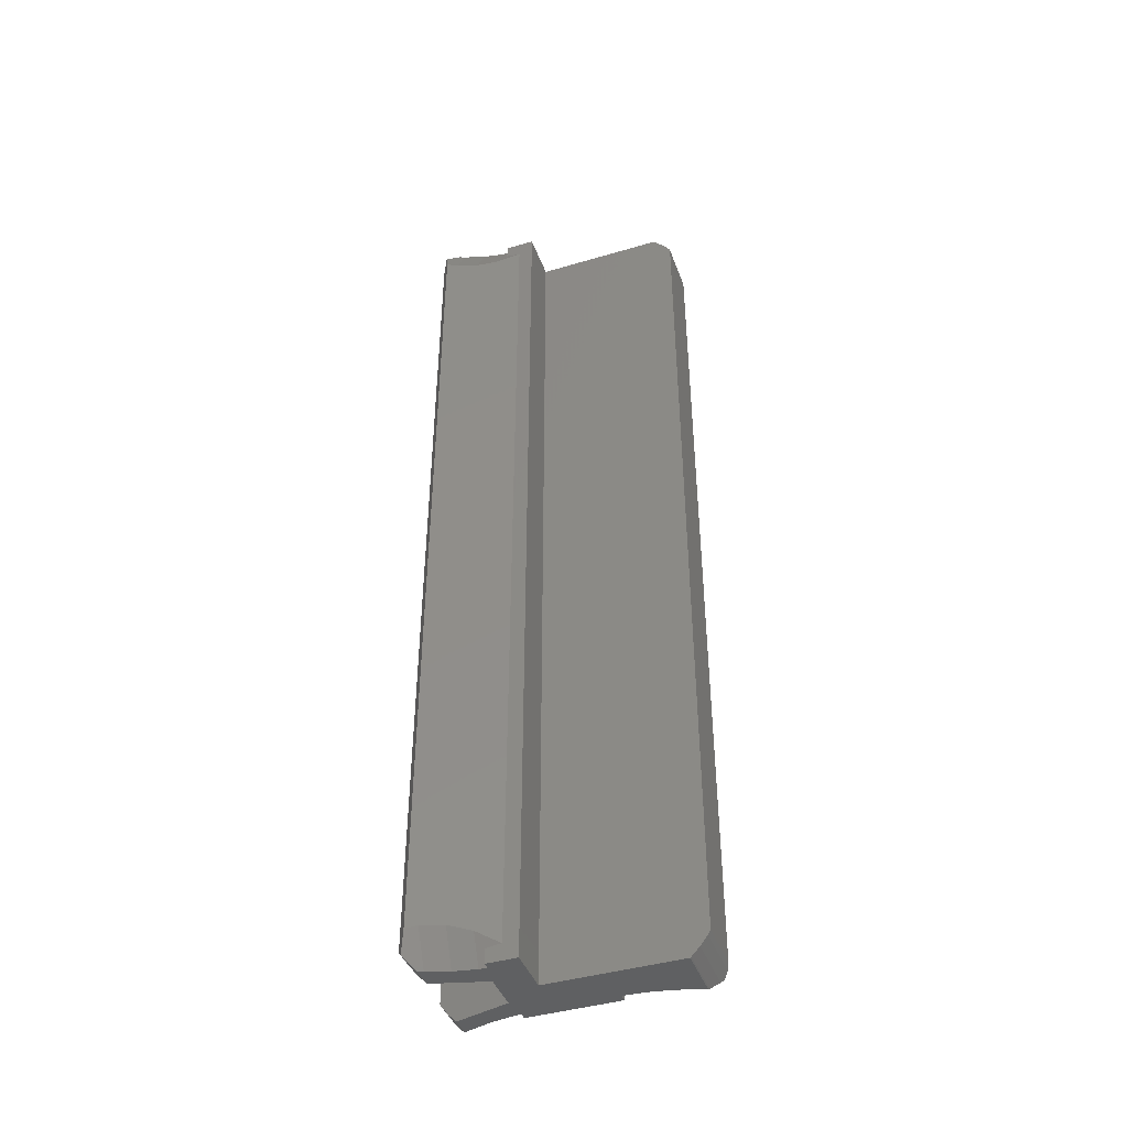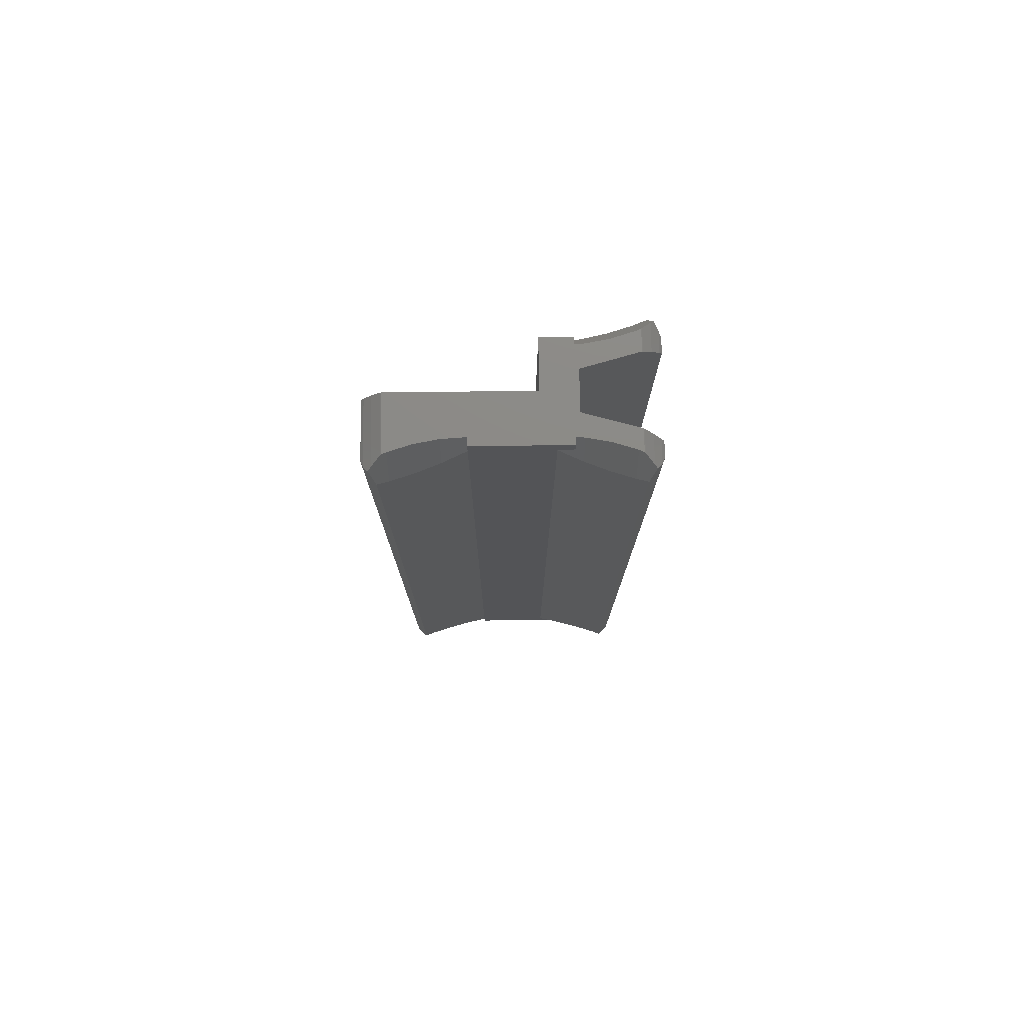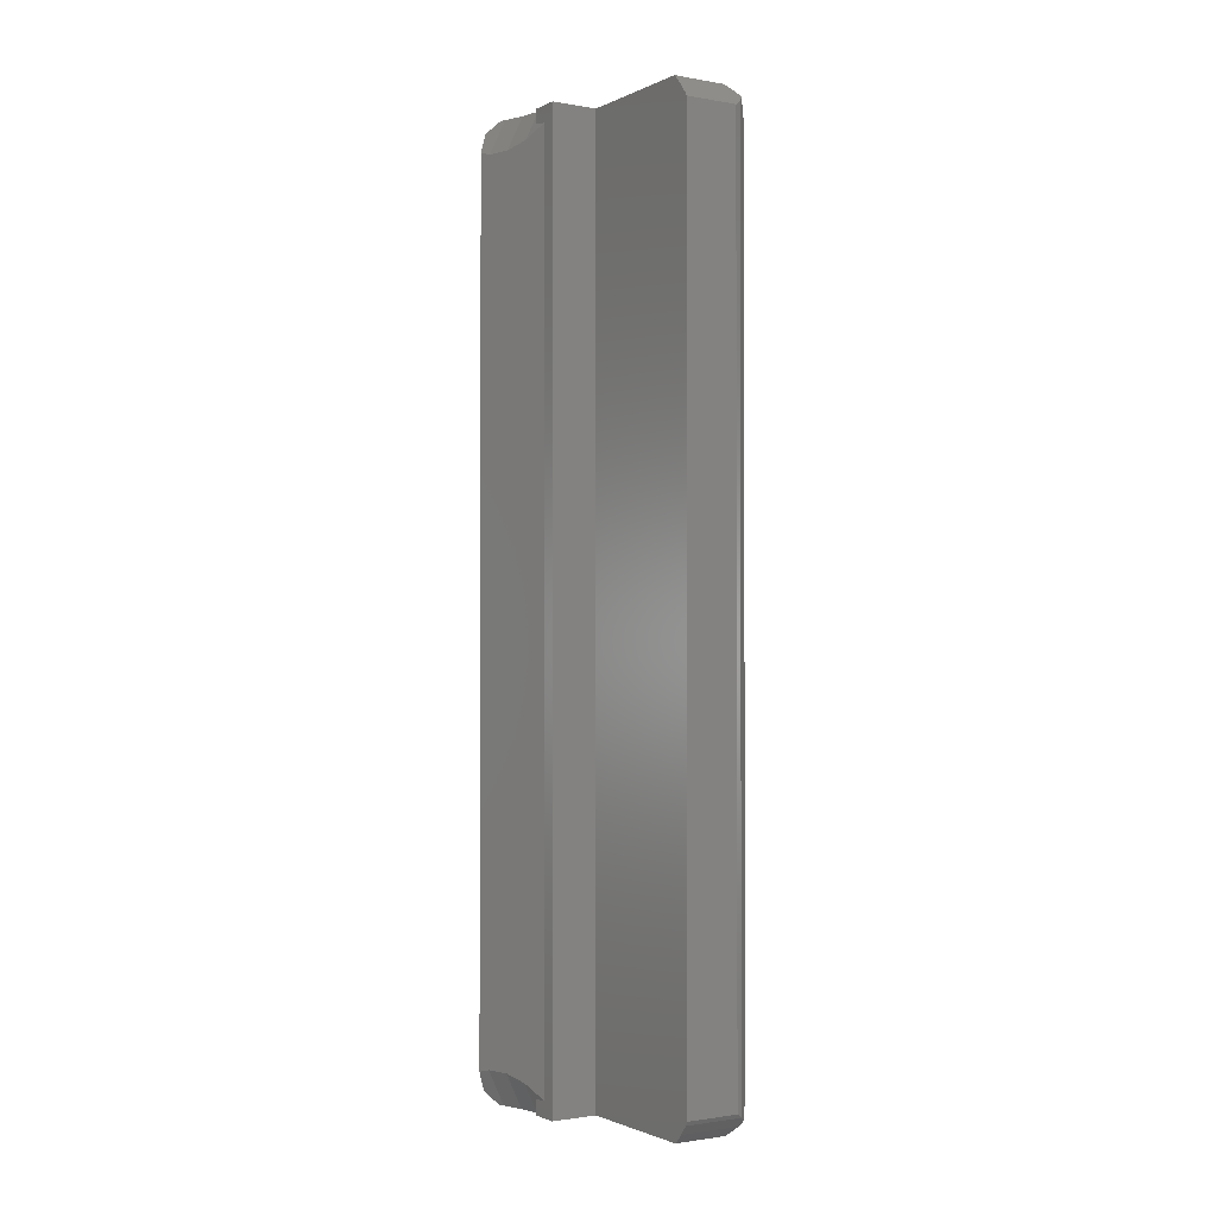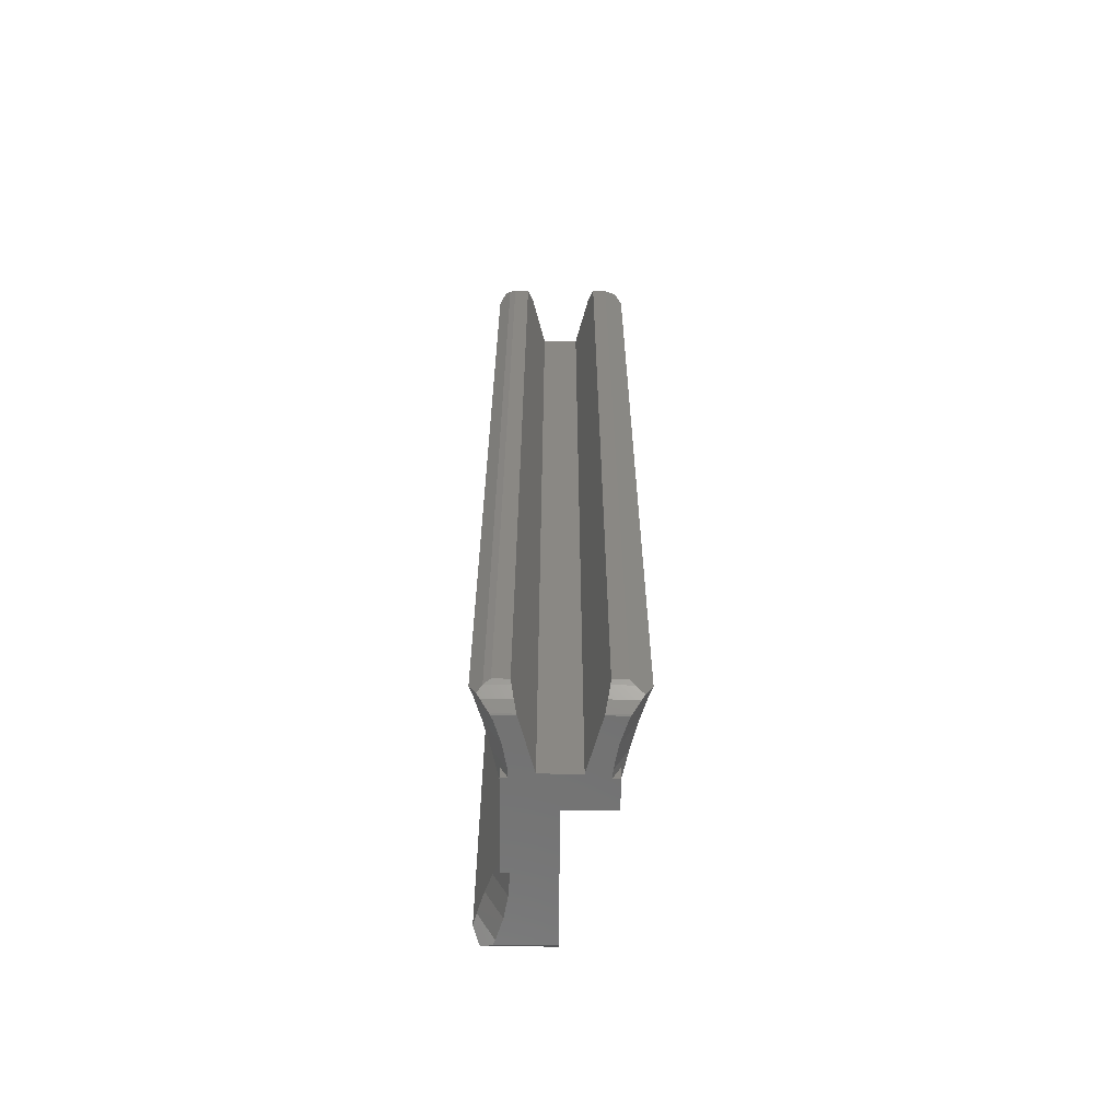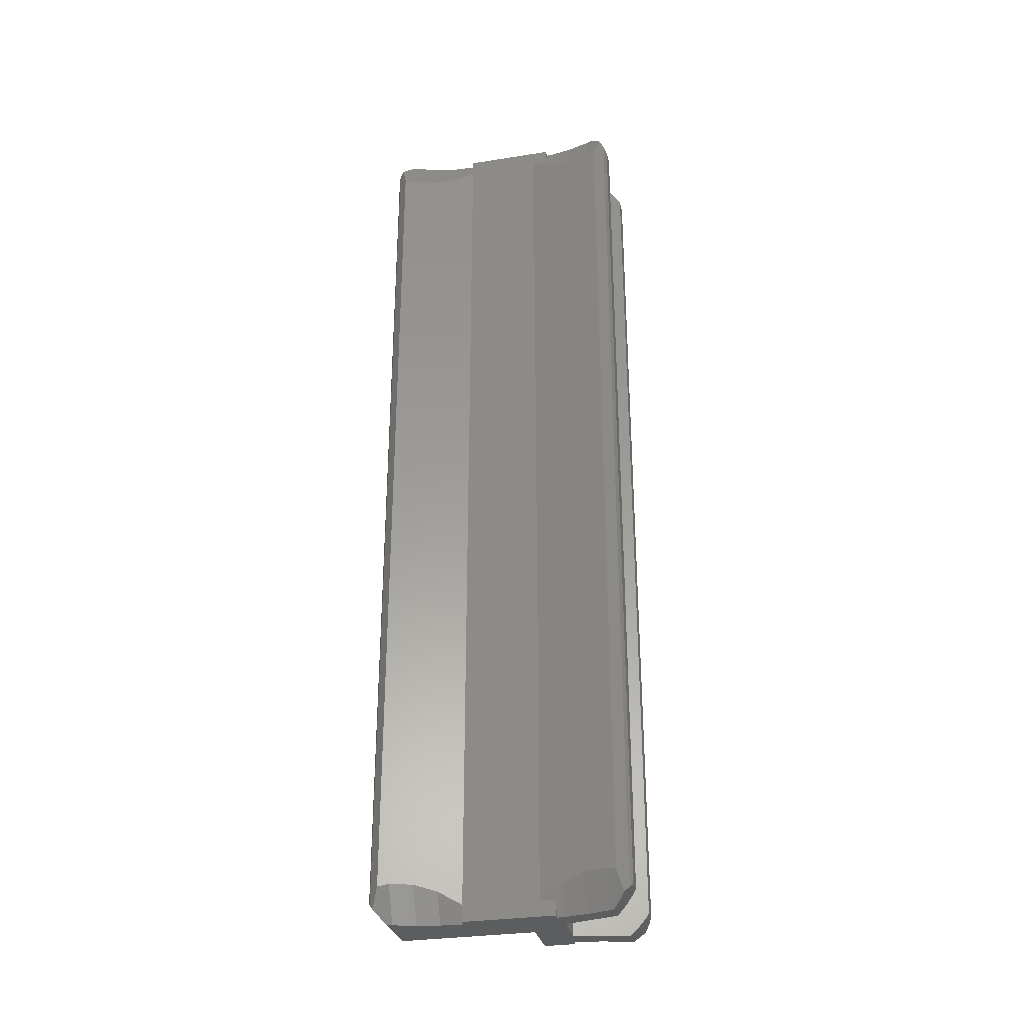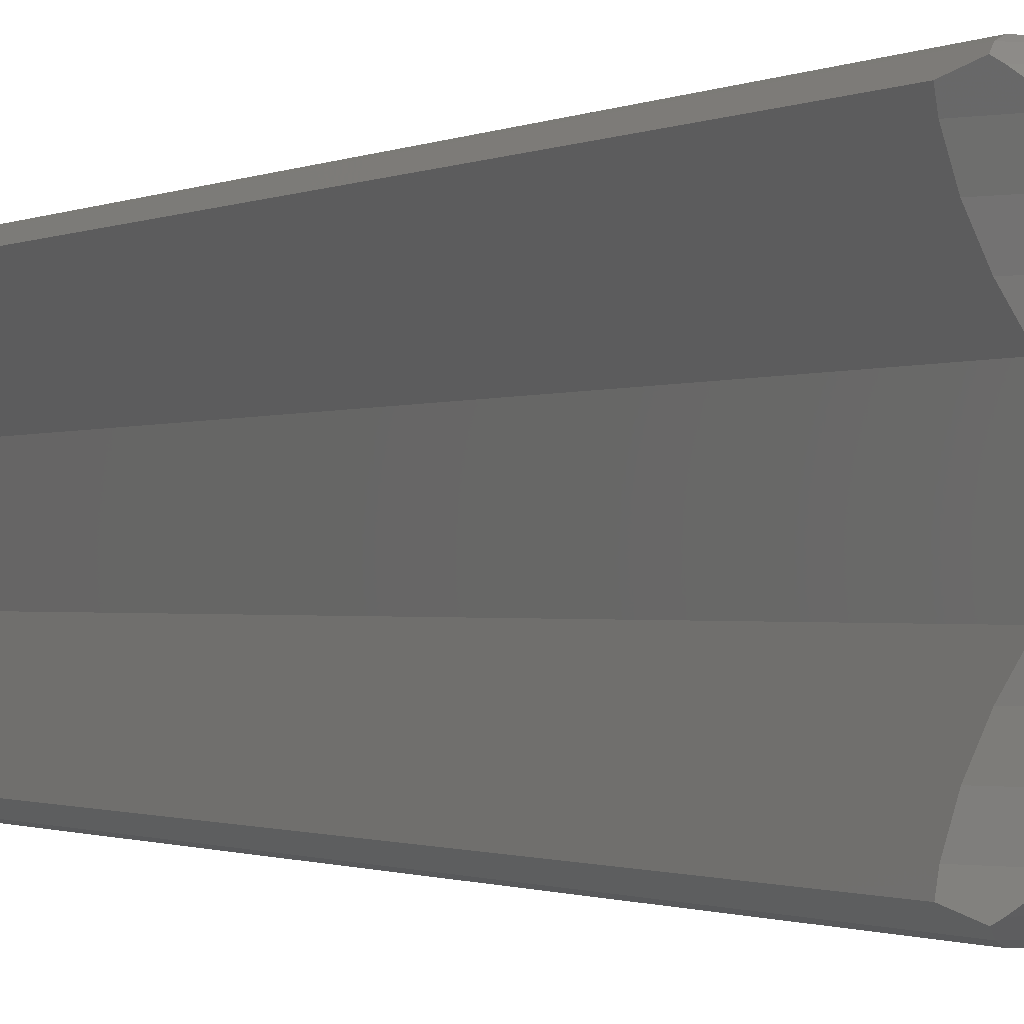
<metadata>
{"format":"stl","ext":"stl","renderer":"f3d","projection":"perspective","resolution":1024,"background":"white","views":[{"elev":-42.6,"azim":-70.6,"up":"+Y"},{"elev":77.6,"azim":89.4,"up":"+Y"},{"elev":-1.4,"azim":-32.3,"up":"+Y"},{"elev":-62.8,"azim":179.6,"up":"+Y"},{"elev":-30.4,"azim":102.9,"up":"+Y"},{"elev":-0.8,"azim":155.3,"up":"+Z"}]}
</metadata>
<code>
# stl→obj: 190 verts, 376 faces
v -1 25 -1
v 0 25 0.8
v 1 25 -1
v 2.164 25 -1.204
v 2.139 25 -0.8
v 2.272 25 -1.799
v 2.38 25 -2.395
v 1.771 25 -3.805
v 2.553 25 -2.955
v 2.739 25 -3.56
v 2.847 25 -3.805
v 2.091 25 4
v 2.5 25 4
v 2.5 25 -0.8
v -2.139 25 -0.8
v -2.5 25 0.8
v -2.5 25 -0.8
v 2.739 25 7.56
v 0 25 7.805
v 2.847 25 7.805
v 2.553 25 6.955
v 2.38 25 6.395
v 2.272 25 5.799
v 2.164 25 5.204
v 2.128 25 4.615
v -2.164 25 -1.204
v -2.272 25 -1.799
v -2.38 25 -2.395
v -1.771 25 -3.805
v -2.553 25 -2.955
v -2.739 25 -3.56
v -2.847 25 -3.805
v -2.807 -23.8 -4.8
v -2.045 23.8 -4.8
v -2.045 -23.8 -4.8
v -2.807 23.8 -4.8
v 2.045 -23.8 -4.8
v 2.843 23.8 -4.8
v 2.843 -23.8 -4.8
v 2.045 23.8 -4.8
v -3.804 23.3 -4.174
v -3.612 -23.13 -3.56
v -3.612 23.13 -3.56
v -3.804 -23.3 -4.174
v -3.188 -23.19 -2.201
v -3.188 23.19 -2.201
v -3.248 23.14 -2.395
v -3.302 23.14 -2.566
v -3.302 -23.14 -2.566
v -3.248 -23.14 -2.395
v -2.876 23.47 -1.204
v -2.876 -23.47 -1.204
v -2.618 23.92 -0.3766
v -2.618 -23.92 -0.3766
v -2.5 24.12 0
v -2.5 -24.12 0
v -2.139 -25 -0.8
v -2.5 -25 0.8
v -2.5 -25 -0.8
v 0 -25 7.805
v 2.739 -25 7.56
v 2.847 -25 7.805
v 2.553 -25 6.955
v 2.38 -25 6.395
v 2.272 -25 5.799
v 2.164 -25 5.204
v 2.128 -25 4.615
v 2.091 -25 4
v 0 -25 0.8
v 2.139 -25 -0.8
v -1 -25 -1
v 2.5 -25 4
v 2.5 -25 -0.8
v 1 -25 -1
v -2.164 -25 -1.204
v -2.272 -25 -1.799
v -2.38 -25 -2.395
v -1.771 -25 -3.805
v -2.553 -25 -2.955
v -2.739 -25 -3.56
v -2.847 -25 -3.805
v 2.164 -25 -1.204
v 2.272 -25 -1.799
v 2.38 -25 -2.395
v 1.771 -25 -3.805
v 2.553 -25 -2.955
v 2.739 -25 -3.56
v 2.847 -25 -3.805
v 3.188 -23.19 -2.201
v 3.188 23.19 -2.201
v 2.876 23.47 -1.204
v 3.302 23.14 -2.566
v 3.612 -23.13 -3.56
v 3.612 23.13 -3.56
v 3.302 -23.14 -2.566
v 3.248 23.14 -2.395
v 2.876 -23.47 -1.204
v 2.618 23.92 -0.3766
v 2.618 -23.92 -0.3766
v 2.5 24.12 0
v 3.248 -23.14 -2.395
v 2.5 -24.12 0
v 3.787 23.28 -4.118
v 3.787 -23.28 -4.118
v 3.172 24.02 -4.661
v 3.172 -24.02 -4.661
v 3.504 -24.13 -4.369
v 3.504 24.13 -4.369
v 3.174 -24.03 -4.66
v 3.437 -24.33 -4.428
v 3.174 24.03 -4.66
v 3.437 24.33 -4.428
v -3.03 -24.03 -4.66
v -3.498 -24.14 -4.366
v -3.422 -24.34 -4.414
v -3.03 24.03 -4.66
v -3.498 24.14 -4.366
v -3.422 24.34 -4.414
v -1.785 -24.96 -3.854
v -2.888 -24.96 -3.854
v 1.785 -24.96 -3.854
v 2.888 -24.96 -3.854
v -1.902 -24.51 -4.281
v -2.006 -24.03 -4.66
v -3.283 -24.51 -4.281
v -3.29 -24.51 -4.287
v 3.29 -24.51 -4.287
v 3.283 -24.51 -4.281
v 2.006 -24.03 -4.66
v 1.902 -24.51 -4.281
v -1.902 24.51 -4.281
v -2.888 24.96 -3.854
v -1.785 24.96 -3.854
v -3.283 24.51 -4.281
v 1.902 24.51 -4.281
v 2.888 24.96 -3.854
v 3.283 24.51 -4.281
v 1.785 24.96 -3.854
v -2.006 24.03 -4.66
v -3.29 24.51 -4.287
v 3.29 24.51 -4.287
v 2.006 24.03 -4.66
v 2.5 24.23 -0.8
v 2.5 24.18 -0.4339
v -2.5 24.18 -0.4339
v -2.5 24.23 -0.8
v 2.5 -24.23 -0.8
v 2.5 -24.18 -0.4339
v -2.5 -24.23 -0.8
v -2.5 -24.18 -0.4339
v 3.787 23.28 8.118
v 3.612 -23.13 7.56
v 3.612 23.13 7.56
v 3.787 -23.28 8.118
v 3.188 -23.19 6.201
v 3.188 23.19 6.201
v 3.248 23.14 6.395
v 3.302 23.14 6.566
v 3.302 -23.14 6.566
v 3.248 -23.14 6.395
v 2.876 23.47 5.204
v 2.876 -23.47 5.204
v 2.618 23.92 4.377
v 2.618 -23.92 4.377
v 2.5 24.12 4
v 2.5 -24.12 4
v 0 23.8 8.8
v 2.843 -23.8 8.8
v 2.843 23.8 8.8
v 0 -23.8 8.8
v 3.172 24.02 8.661
v 3.504 24.13 8.369
v 3.174 24.03 8.66
v 3.437 24.33 8.428
v 3.172 -24.02 8.661
v 3.504 -24.13 8.369
v 3.174 -24.03 8.66
v 3.437 -24.33 8.428
v 0 -24.51 8.281
v 2.888 -24.96 7.854
v 3.283 -24.51 8.281
v 0 -24.96 7.854
v 3.29 -24.51 8.287
v 0 -24.03 8.66
v 0 24.96 7.854
v 2.888 24.96 7.854
v 3.29 24.51 8.287
v 3.283 24.51 8.281
v 0 24.51 8.281
v 0 24.03 8.66
f 1 2 3
f 4 3 5
f 6 3 4
f 7 3 6
f 8 7 9
f 8 9 10
f 8 10 11
f 7 8 3
f 5 12 13
f 5 13 14
f 12 5 2
f 3 2 5
f 2 15 16
f 16 15 17
f 18 19 20
f 21 19 18
f 22 19 21
f 23 19 22
f 24 19 23
f 25 19 24
f 12 19 25
f 19 12 2
f 2 1 15
f 1 26 15
f 1 27 26
f 1 28 27
f 29 28 1
f 28 29 30
f 30 29 31
f 31 29 32
f 33 34 35
f 34 33 36
f 37 38 39
f 38 37 40
f 41 42 43
f 42 41 44
f 45 46 47
f 42 48 43
f 49 48 42
f 48 49 47
f 50 47 49
f 45 47 50
f 46 45 51
f 52 51 45
f 51 52 53
f 54 53 52
f 53 54 55
f 55 54 56
f 57 58 59
f 60 61 62
f 60 63 61
f 60 64 63
f 60 65 64
f 60 66 65
f 60 67 66
f 60 68 67
f 69 68 60
f 70 68 69
f 71 58 57
f 58 71 69
f 68 70 72
f 72 70 73
f 74 69 71
f 75 71 57
f 76 71 75
f 77 71 76
f 78 77 79
f 78 79 80
f 78 80 81
f 77 78 71
f 69 74 70
f 74 82 70
f 74 83 82
f 74 84 83
f 85 84 74
f 84 85 86
f 86 85 87
f 87 85 88
f 89 90 91
f 92 93 94
f 95 92 96
f 90 89 96
f 97 91 98
f 99 98 100
f 92 95 93
f 96 101 95
f 96 89 101
f 91 97 89
f 98 99 97
f 99 100 102
f 93 103 94
f 103 93 104
f 39 105 106
f 105 39 38
f 106 104 107
f 104 106 103
f 103 105 108
f 109 107 110
f 107 109 106
f 103 106 105
f 111 108 105
f 108 111 112
f 44 33 113
f 33 44 36
f 114 113 115
f 44 113 114
f 41 36 44
f 116 117 118
f 36 41 116
f 116 41 117
f 119 81 120
f 81 119 78
f 121 88 85
f 88 121 122
f 123 113 124
f 125 113 123
f 126 113 125
f 113 126 115
f 109 127 128
f 127 109 110
f 128 129 109
f 129 128 130
f 120 123 119
f 123 120 125
f 122 130 128
f 130 122 121
f 124 33 35
f 33 124 113
f 109 39 106
f 129 39 109
f 39 129 37
f 131 132 133
f 132 131 134
f 135 136 137
f 136 135 138
f 116 131 139
f 116 134 131
f 116 140 134
f 140 116 118
f 111 141 112
f 141 111 137
f 142 137 111
f 137 142 135
f 133 32 29
f 32 133 132
f 138 11 136
f 11 138 8
f 36 139 34
f 139 36 116
f 38 111 105
f 142 38 40
f 38 142 111
f 10 136 11
f 10 137 136
f 108 137 10
f 137 108 141
f 94 108 10
f 108 94 103
f 108 112 141
f 92 7 96
f 7 92 9
f 94 9 92
f 9 94 10
f 91 6 4
f 6 91 90
f 90 7 6
f 7 90 96
f 143 4 5
f 98 143 144
f 143 91 4
f 91 143 98
f 98 144 100
f 55 145 53
f 132 31 32
f 134 31 132
f 117 134 140
f 134 117 31
f 43 117 41
f 117 43 31
f 26 146 15
f 146 53 145
f 146 51 53
f 51 146 26
f 28 46 27
f 46 28 47
f 43 30 31
f 30 43 48
f 48 28 30
f 28 48 47
f 27 51 26
f 51 27 46
f 140 118 117
f 147 99 148
f 99 147 97
f 82 147 70
f 147 82 97
f 84 89 83
f 89 84 101
f 99 102 148
f 93 107 104
f 87 107 93
f 107 128 127
f 107 87 128
f 128 87 122
f 122 87 88
f 110 107 127
f 86 93 95
f 93 86 87
f 84 95 101
f 95 84 86
f 83 97 82
f 97 83 89
f 149 54 52
f 54 149 150
f 75 149 52
f 149 75 57
f 115 126 114
f 150 56 54
f 114 42 44
f 125 114 126
f 80 114 125
f 80 125 120
f 80 120 81
f 114 80 42
f 77 49 79
f 49 77 50
f 76 52 45
f 52 76 75
f 79 42 80
f 42 79 49
f 77 45 50
f 45 77 76
f 138 3 8
f 135 3 138
f 142 3 135
f 40 3 142
f 37 3 40
f 74 37 129
f 74 129 130
f 74 130 121
f 74 121 85
f 37 74 3
f 1 133 29
f 1 131 133
f 1 139 131
f 1 34 139
f 1 35 34
f 71 35 1
f 35 71 124
f 124 71 123
f 123 71 119
f 119 71 78
f 71 3 74
f 3 71 1
f 151 152 153
f 152 151 154
f 155 156 157
f 152 158 153
f 159 158 152
f 158 159 157
f 160 157 159
f 155 157 160
f 156 155 161
f 162 161 155
f 161 162 163
f 164 163 162
f 163 164 165
f 165 164 166
f 167 168 169
f 168 167 170
f 171 151 172
f 151 171 154
f 173 172 174
f 175 154 171
f 172 173 171
f 154 175 176
f 177 176 175
f 176 177 178
f 169 175 171
f 175 169 168
f 179 180 181
f 180 179 182
f 177 183 178
f 183 177 181
f 179 177 184
f 177 179 181
f 62 182 60
f 182 62 180
f 168 177 175
f 184 168 170
f 168 184 177
f 20 185 186
f 185 20 19
f 173 187 188
f 187 173 174
f 189 173 188
f 173 189 190
f 189 186 185
f 186 189 188
f 173 169 171
f 190 169 173
f 169 190 167
f 25 165 12
f 165 25 163
f 186 18 20
f 188 18 186
f 172 188 187
f 188 172 18
f 153 172 151
f 172 153 18
f 158 22 21
f 22 158 157
f 22 156 23
f 156 22 157
f 174 172 187
f 23 161 24
f 161 23 156
f 24 163 25
f 163 24 161
f 153 21 18
f 21 153 158
f 67 166 164
f 166 67 68
f 66 164 162
f 164 66 67
f 64 159 63
f 159 64 160
f 176 178 183
f 176 152 154
f 181 176 183
f 61 176 181
f 61 181 180
f 61 180 62
f 176 61 152
f 63 152 61
f 152 63 159
f 65 162 155
f 162 65 66
f 64 155 160
f 155 64 65
f 189 19 2
f 19 189 185
f 167 189 2
f 189 167 190
f 2 170 167
f 69 170 2
f 179 170 69
f 170 179 184
f 60 179 69
f 179 60 182
f 165 13 12
f 72 166 68
f 145 17 146
f 55 17 145
f 17 55 16
f 56 16 55
f 59 150 149
f 150 59 56
f 56 58 16
f 58 56 59
f 16 69 2
f 69 16 58
f 100 14 13
f 14 144 143
f 100 13 165
f 14 100 144
f 166 100 165
f 166 102 100
f 72 102 166
f 73 102 72
f 102 73 148
f 148 73 147
f 57 59 149
f 143 5 14
f 15 146 17
f 73 70 147

</code>
